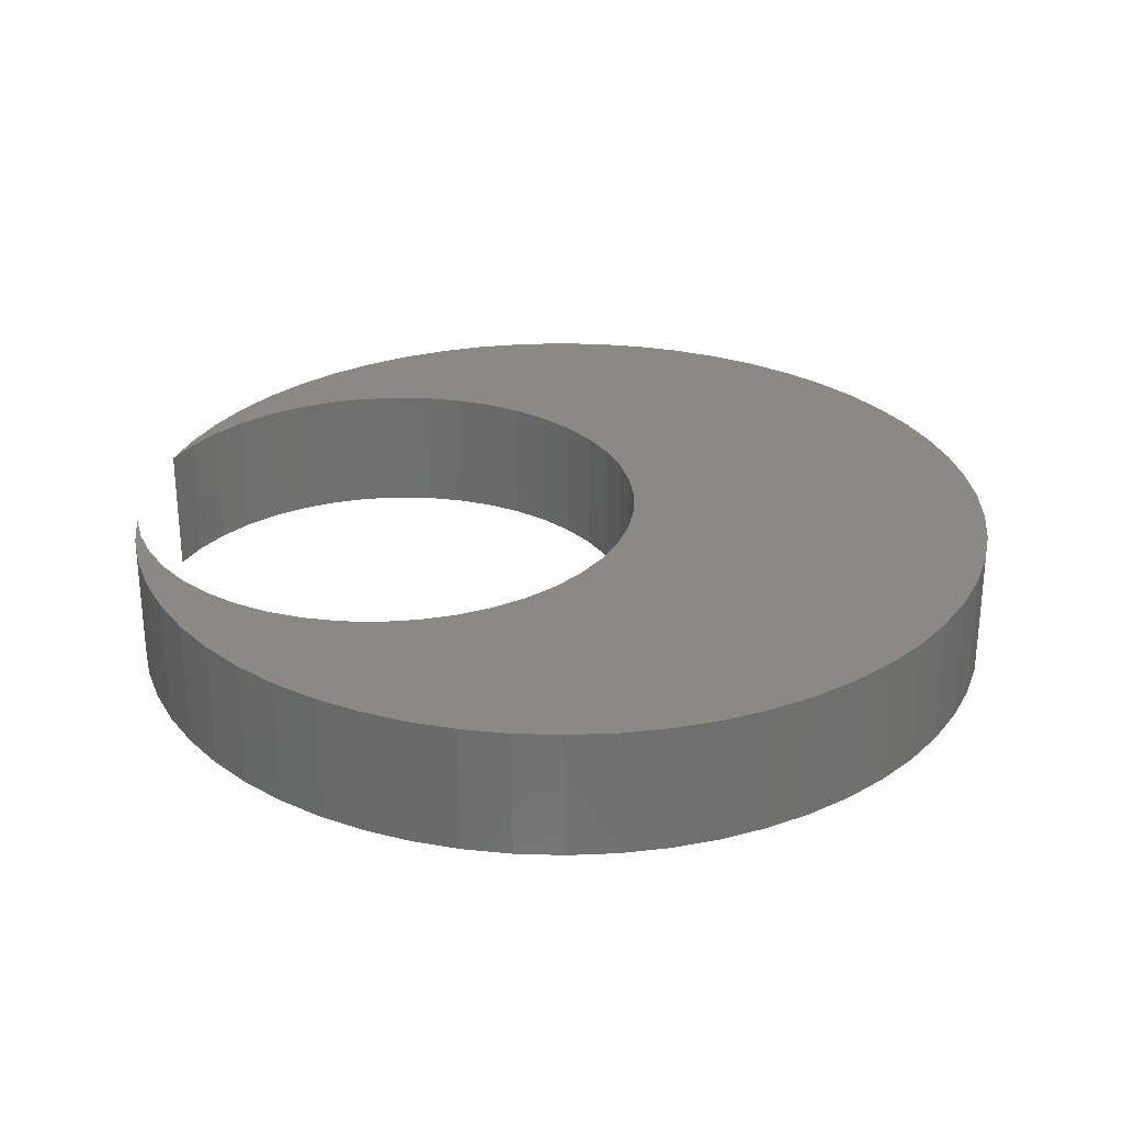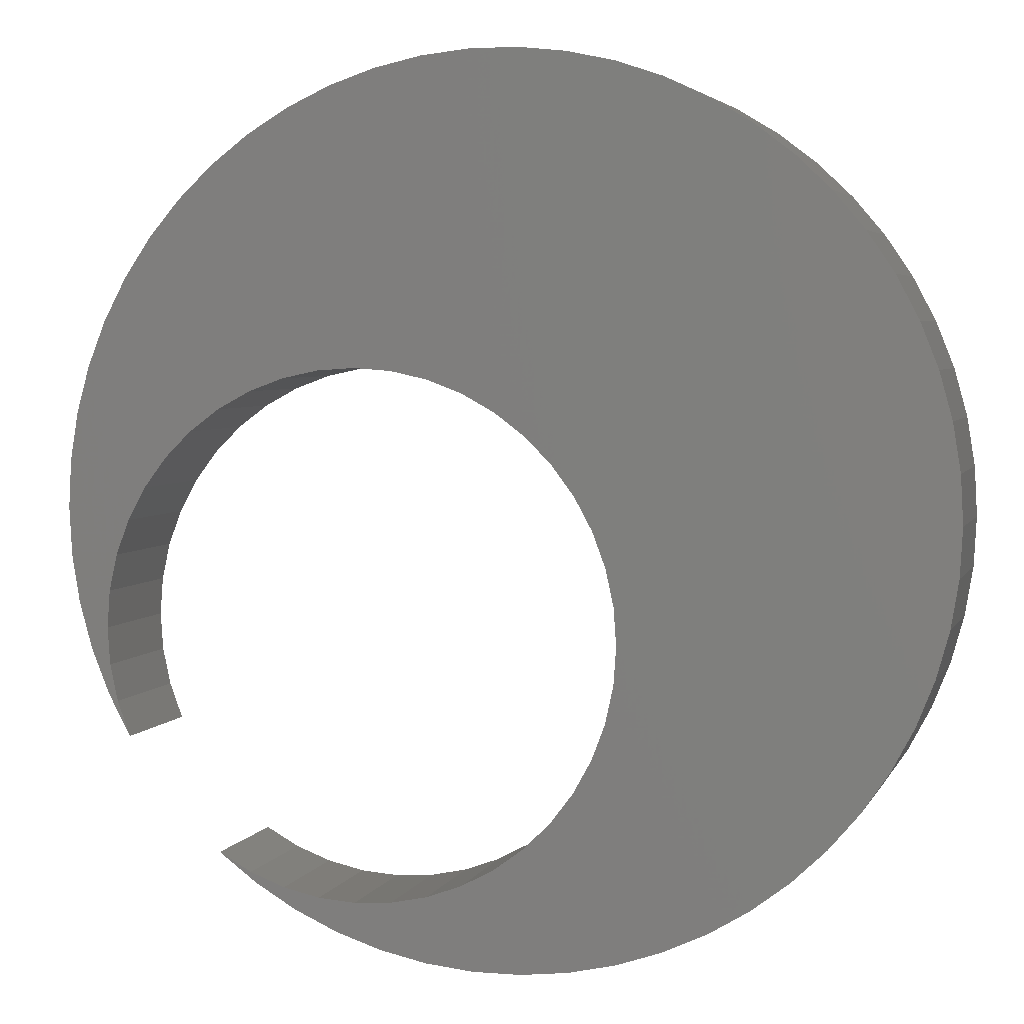
<metadata>
{"format":"stl","ext":"stl","renderer":"f3d","projection":"perspective","resolution":1024,"background":"white","views":[{"elev":28.3,"azim":-34.6,"up":"+Y"},{"elev":4.2,"azim":16.0,"up":"+Z"}]}
</metadata>
<code>
# stl→obj: 380 verts, 566 faces
v -0.8752 -0.01587 0.005358
v -0.9034 -0.09524 0.02638
v -0.9034 -0.01587 0.02638
v -0.8752 -0.09524 0.005358
v -0.845 -0.01587 -0.0125
v -0.845 -0.09524 -0.0125
v -0.8129 -0.01587 -0.027
v -0.8129 -0.09524 -0.027
v -0.7796 -0.01587 -0.03797
v -0.7796 -0.09524 -0.03797
v -0.7452 -0.01587 -0.04528
v -0.7452 -0.09524 -0.04528
v -0.7102 -0.01587 -0.04884
v -0.7102 -0.09524 -0.04884
v -0.6751 -0.01587 -0.04861
v -0.6751 -0.09524 -0.04861
v -0.6401 -0.01587 -0.04461
v -0.6401 -0.09524 -0.04461
v -0.6059 -0.01587 -0.03686
v -0.6059 -0.09524 -0.03686
v -0.5726 -0.01587 -0.02547
v -0.5726 -0.09524 -0.02547
v -0.5408 -0.01587 -0.01057
v -0.5408 -0.09524 -0.01057
v -0.5107 -0.01587 0.007679
v -0.5107 -0.09524 0.007679
v -0.4828 -0.01587 0.02905
v -0.4828 -0.09524 0.02905
v -0.4574 -0.01587 0.05331
v -0.4574 -0.09524 0.05331
v -0.4347 -0.09524 0.08016
v -0.4347 -0.01587 0.08016
v -0.4151 -0.01587 0.1093
v -0.4151 -0.09524 0.1093
v -0.3987 -0.01587 0.1404
v -0.3987 -0.09524 0.1404
v -0.3857 -0.01587 0.1731
v -0.3857 -0.09524 0.1731
v -0.3763 -0.01587 0.2069
v -0.3763 -0.09524 0.2069
v -0.3707 -0.01587 0.2416
v -0.3707 -0.09524 0.2416
v -0.3688 -0.09524 0.2767
v -0.3688 -0.01587 0.2767
v -0.8793 -0.01587 0.01305
v -0.8793 -0.09524 0.01305
v -0.8535 -0.01587 0.003295
v -0.8535 -0.09524 0.003295
v -0.8266 -0.01587 -0.002682
v -0.8266 -0.09524 -0.002682
v -0.7992 -0.01587 -0.00476
v -0.7992 -0.09524 -0.00476
v -0.7717 -0.01587 -0.002899
v -0.7717 -0.09524 -0.002899
v -0.7448 -0.01587 0.002865
v -0.7448 -0.09524 0.002865
v -0.7189 -0.01587 0.01241
v -0.7189 -0.09524 0.01241
v -0.6947 -0.01587 0.02555
v -0.6947 -0.09524 0.02555
v -0.6726 -0.01587 0.04201
v -0.6726 -0.09524 0.04201
v -0.6531 -0.01587 0.06145
v -0.6531 -0.09524 0.06145
v -0.6365 -0.01587 0.08347
v -0.6365 -0.09524 0.08347
v -0.6233 -0.01587 0.1076
v -0.6233 -0.09524 0.1076
v -0.6137 -0.01587 0.1334
v -0.6137 -0.09524 0.1334
v -0.6078 -0.01587 0.1604
v -0.6078 -0.09524 0.1604
v -0.6058 -0.01587 0.1878
v -0.6058 -0.09524 0.1878
v -0.3707 -0.01587 0.312
v -0.3707 -0.09524 0.312
v -0.3764 -0.01587 0.3468
v -0.3764 -0.09524 0.3468
v -0.3858 -0.01587 0.3808
v -0.3858 -0.09524 0.3808
v -0.3989 -0.01587 0.4136
v -0.3989 -0.09524 0.4136
v -0.4154 -0.01587 0.4447
v -0.4154 -0.09524 0.4447
v -0.4352 -0.01587 0.4739
v -0.4352 -0.09524 0.4739
v -0.4581 -0.01587 0.5008
v -0.4581 -0.09524 0.5008
v -0.4837 -0.01587 0.5251
v -0.4837 -0.09524 0.5251
v -0.5118 -0.01587 0.5465
v -0.5118 -0.09524 0.5465
v -0.542 -0.09524 0.5647
v -0.542 -0.01587 0.5647
v -0.574 -0.01587 0.5795
v -0.574 -0.09524 0.5795
v -0.6075 -0.01587 0.5908
v -0.6075 -0.09524 0.5908
v -0.6419 -0.01587 0.5983
v -0.6419 -0.09524 0.5983
v -0.677 -0.01587 0.6022
v -0.677 -0.09524 0.6022
v -0.7123 -0.01587 0.6022
v -0.7123 -0.09524 0.6022
v -0.7474 -0.01587 0.5984
v -0.7474 -0.09524 0.5984
v -0.7819 -0.01587 0.5908
v -0.7819 -0.09524 0.5908
v -0.8153 -0.01587 0.5795
v -0.8153 -0.09524 0.5795
v -0.8473 -0.01587 0.5647
v -0.8473 -0.09524 0.5647
v -0.8776 -0.01587 0.5465
v -0.8776 -0.09524 0.5465
v -0.9057 -0.01587 0.5252
v -0.9057 -0.09524 0.5252
v -0.9313 -0.01587 0.5009
v -0.9313 -0.09524 0.5009
v -0.9541 -0.01587 0.474
v -0.9541 -0.09524 0.474
v -0.9739 -0.01587 0.4448
v -0.9739 -0.09524 0.4448
v -0.9905 -0.09524 0.4136
v -0.9905 -0.01587 0.4136
v -1.004 -0.01587 0.3809
v -1.004 -0.09524 0.3809
v -1.013 -0.01587 0.3469
v -1.013 -0.09524 0.3469
v -1.019 -0.09524 0.312
v -1.019 -0.01587 0.312
v -1.021 -0.01587 0.2768
v -1.021 -0.09524 0.2768
v -1.019 -0.09524 0.2416
v -1.019 -0.01587 0.2416
v -1.013 -0.01587 0.2067
v -1.013 -0.09524 0.2067
v -1.004 -0.09524 0.1727
v -1.004 -0.01587 0.1727
v -0.9905 -0.01587 0.1399
v -0.9905 -0.09524 0.1399
v -0.974 -0.01587 0.1088
v -0.974 -0.09524 0.1088
v -0.9034 0 0.02638
v -0.8752 0 0.005358
v -0.845 0 -0.0125
v -0.8129 0 -0.027
v -0.7796 0 -0.03797
v -0.7452 0 -0.04528
v -0.7102 0 -0.04884
v -0.6751 0 -0.04861
v -0.6401 0 -0.04461
v -0.6059 0 -0.03686
v -0.5726 0 -0.02547
v -0.5408 0 -0.01057
v -0.5107 0 0.007679
v -0.4828 0 0.02905
v -0.4574 0 0.05331
v -0.4347 0 0.08016
v -0.4151 0 0.1093
v -0.3987 0 0.1404
v -0.3857 0 0.1731
v -0.3763 0 0.2069
v -0.3707 0 0.2416
v -0.3688 0 0.2767
v -0.9835 -0.09524 0.1345
v -0.9892 -0.09524 0.1614
v -0.991 -0.09524 0.1887
v -0.9889 -0.09524 0.2161
v -0.983 -0.09524 0.2429
v -0.9733 -0.09524 0.2685
v -0.96 -0.09524 0.2926
v -0.9435 -0.09524 0.3145
v -0.924 -0.09524 0.3338
v -0.902 -0.09524 0.3502
v -0.8779 -0.09524 0.3633
v -0.8522 -0.09524 0.3728
v -0.8253 -0.09524 0.3785
v -0.798 -0.09524 0.3804
v -0.7706 -0.09524 0.3784
v -0.6078 -0.09524 0.2152
v -0.7438 -0.09524 0.3725
v -0.6136 -0.09524 0.242
v -0.7181 -0.09524 0.3629
v -0.6232 -0.09524 0.2677
v -0.694 -0.09524 0.3497
v -0.6363 -0.09524 0.2918
v -0.6721 -0.09524 0.3332
v -0.6527 -0.09524 0.3138
v -0.6078 -0.01587 0.2152
v -0.6136 -0.01587 0.242
v -0.6232 -0.01587 0.2677
v -0.6363 -0.01587 0.2918
v -0.6527 -0.01587 0.3138
v -0.6721 -0.01587 0.3332
v -0.694 -0.01587 0.3497
v -0.7181 -0.01587 0.3629
v -0.7438 -0.01587 0.3725
v -0.7706 -0.01587 0.3784
v -0.798 -0.01587 0.3804
v -0.8253 -0.01587 0.3785
v -0.8522 -0.01587 0.3728
v -0.8779 -0.01587 0.3633
v -0.902 -0.01587 0.3502
v -0.924 -0.01587 0.3338
v -0.9435 -0.01587 0.3145
v -0.96 -0.01587 0.2926
v -0.9733 -0.01587 0.2685
v -0.983 -0.01587 0.2429
v -0.9889 -0.01587 0.2161
v -0.991 -0.01587 0.1887
v -0.9892 -0.01587 0.1614
v -0.9835 -0.01587 0.1345
v -0.8793 0 0.01305
v -0.8535 0 0.003295
v -0.8266 0 -0.002682
v -0.7992 0 -0.00476
v -0.7717 0 -0.002899
v -0.7448 0 0.002865
v -0.7189 0 0.01241
v -0.6947 0 0.02555
v -0.6726 0 0.04201
v -0.6531 0 0.06145
v -0.6365 0 0.08347
v -0.6233 0 0.1076
v -0.6137 0 0.1334
v -0.6078 0 0.1604
v -0.6058 0 0.1878
v -0.3707 0 0.312
v -0.3764 0 0.3468
v -0.3858 0 0.3808
v -0.3989 0 0.4136
v -0.4154 0 0.4447
v -0.4352 0 0.4739
v -0.4581 0 0.5008
v -0.4837 0 0.5251
v -0.5118 0 0.5465
v -0.542 0 0.5647
v -0.574 0 0.5795
v -0.6075 0 0.5908
v -0.6419 0 0.5983
v -0.677 0 0.6022
v -0.7123 0 0.6022
v -0.7474 0 0.5984
v -0.7819 0 0.5908
v -0.8153 0 0.5795
v -0.8473 0 0.5647
v -0.8776 0 0.5465
v -0.9057 0 0.5252
v -0.9313 0 0.5009
v -0.9541 0 0.474
v -0.9739 0 0.4448
v -0.9905 0 0.4136
v -1.004 0 0.3809
v -1.013 0 0.3469
v -1.019 0 0.312
v -1.021 0 0.2768
v -1.019 0 0.2416
v -1.013 0 0.2067
v -1.004 0 0.1727
v -0.9905 0 0.1399
v -0.974 0 0.1088
v -0.8793 -3.469e-18 0.01305
v -0.8752 -3.469e-18 0.005358
v -0.9034 -3.469e-18 0.02638
v -0.8535 -3.469e-18 0.003295
v -0.845 -3.469e-18 -0.0125
v -0.9835 -3.469e-18 0.1345
v -0.974 -3.469e-18 0.1088
v -0.9905 -3.469e-18 0.1399
v -0.8266 -3.469e-18 -0.002682
v -0.8129 -3.469e-18 -0.027
v -0.9892 -3.469e-18 0.1614
v -1.004 -3.469e-18 0.1727
v -0.7992 -3.469e-18 -0.00476
v -0.7796 -3.469e-18 -0.03797
v -0.991 -3.469e-18 0.1887
v -1.013 -3.469e-18 0.2067
v -0.7717 -3.469e-18 -0.002899
v -0.7452 -3.469e-18 -0.04528
v -0.9889 -3.469e-18 0.2161
v -1.019 -3.469e-18 0.2416
v -0.7448 -3.469e-18 0.002865
v -0.7102 -3.469e-18 -0.04884
v -0.983 -3.469e-18 0.2429
v -1.021 -3.469e-18 0.2768
v -0.7189 -3.469e-18 0.01241
v -0.6751 -3.469e-18 -0.04861
v -0.9733 -3.469e-18 0.2685
v -1.019 -3.469e-18 0.312
v -0.6947 -3.469e-18 0.02555
v -0.6401 -3.469e-18 -0.04461
v -0.96 -3.469e-18 0.2926
v -1.013 -3.469e-18 0.3469
v -0.6726 -3.469e-18 0.04201
v -0.6059 -3.469e-18 -0.03686
v -0.9435 -3.469e-18 0.3145
v -1.004 -3.469e-18 0.3809
v -0.6531 -3.469e-18 0.06145
v -0.5726 -3.469e-18 -0.02547
v -0.924 -3.469e-18 0.3338
v -0.9905 -3.469e-18 0.4136
v -0.6365 -3.469e-18 0.08347
v -0.902 -3.469e-18 0.3502
v -0.5408 -3.469e-18 -0.01057
v -0.9739 -3.469e-18 0.4448
v -0.6233 -3.469e-18 0.1076
v -0.8779 -3.469e-18 0.3633
v -0.5107 -3.469e-18 0.007679
v -0.9541 -3.469e-18 0.474
v -0.8522 -3.469e-18 0.3728
v -0.4828 -3.469e-18 0.02905
v -0.6137 -3.469e-18 0.1334
v -0.9313 -3.469e-18 0.5009
v -0.4574 -3.469e-18 0.05331
v -0.6078 -3.469e-18 0.1604
v -0.9057 -3.469e-18 0.5252
v -0.8253 -3.469e-18 0.3785
v -0.4347 -3.469e-18 0.08016
v -0.8776 -3.469e-18 0.5465
v -0.798 -3.469e-18 0.3804
v -0.4151 -3.469e-18 0.1093
v -0.6058 -3.469e-18 0.1878
v -0.8473 -3.469e-18 0.5647
v -0.3987 -3.469e-18 0.1404
v -0.8153 -3.469e-18 0.5795
v -0.7706 -3.469e-18 0.3784
v -0.3857 -3.469e-18 0.1731
v -0.6078 -3.469e-18 0.2152
v -0.7819 -3.469e-18 0.5908
v -0.3763 -3.469e-18 0.2069
v -0.7474 -3.469e-18 0.5984
v -0.7438 -3.469e-18 0.3725
v -0.3707 -3.469e-18 0.2416
v -0.6136 -3.469e-18 0.242
v -0.7123 -3.469e-18 0.6022
v -0.3688 -3.469e-18 0.2767
v -0.677 -3.469e-18 0.6022
v -0.7181 -3.469e-18 0.3629
v -0.3707 -3.469e-18 0.312
v -0.6232 -3.469e-18 0.2677
v -0.6419 -3.469e-18 0.5983
v -0.3764 -3.469e-18 0.3468
v -0.6075 -3.469e-18 0.5908
v -0.694 -3.469e-18 0.3497
v -0.3858 -3.469e-18 0.3808
v -0.6363 -3.469e-18 0.2918
v -0.574 -3.469e-18 0.5795
v -0.3989 -3.469e-18 0.4136
v -0.542 -3.469e-18 0.5647
v -0.6721 -3.469e-18 0.3332
v -0.4154 -3.469e-18 0.4447
v -0.6527 -3.469e-18 0.3138
v -0.5118 -3.469e-18 0.5465
v -0.4352 -3.469e-18 0.4739
v -0.4837 -3.469e-18 0.5251
v -0.4581 -3.469e-18 0.5008
v -0.6078 0 0.2152
v -0.6136 0 0.242
v -0.6232 0 0.2677
v -0.6363 0 0.2918
v -0.6527 0 0.3138
v -0.6721 0 0.3332
v -0.694 0 0.3497
v -0.7181 0 0.3629
v -0.7438 0 0.3725
v -0.7706 0 0.3784
v -0.798 0 0.3804
v -0.8253 0 0.3785
v -0.8522 0 0.3728
v -0.8779 0 0.3633
v -0.902 0 0.3502
v -0.924 0 0.3338
v -0.9435 0 0.3145
v -0.96 0 0.2926
v -0.9733 0 0.2685
v -0.983 0 0.2429
v -0.9889 0 0.2161
v -0.991 0 0.1887
v -0.9892 0 0.1614
v -0.9835 0 0.1345
f 1 2 3
f 1 4 2
f 5 6 4
f 5 4 1
f 7 8 6
f 7 6 5
f 9 10 8
f 9 8 7
f 11 12 10
f 11 10 9
f 13 14 12
f 13 12 11
f 15 16 14
f 15 14 13
f 17 18 16
f 17 16 15
f 19 20 18
f 19 18 17
f 21 22 20
f 21 20 19
f 23 24 22
f 23 22 21
f 25 26 24
f 25 24 23
f 27 28 26
f 27 26 25
f 29 28 27
f 29 30 28
f 29 31 30
f 32 31 29
f 33 31 32
f 33 34 31
f 35 34 33
f 35 36 34
f 37 36 35
f 37 38 36
f 39 40 38
f 39 38 37
f 41 42 40
f 41 43 42
f 41 40 39
f 44 43 41
f 45 3 2
f 45 2 46
f 47 46 48
f 47 45 46
f 49 48 50
f 49 47 48
f 51 50 52
f 51 49 50
f 53 52 54
f 53 51 52
f 55 54 56
f 55 53 54
f 57 56 58
f 57 55 56
f 59 58 60
f 59 57 58
f 61 60 62
f 61 59 60
f 63 62 64
f 63 61 62
f 65 64 66
f 65 63 64
f 67 66 68
f 67 65 66
f 69 68 70
f 69 67 68
f 71 70 72
f 71 69 70
f 73 72 74
f 73 71 72
f 75 43 44
f 75 76 43
f 77 78 76
f 77 76 75
f 79 80 78
f 79 78 77
f 81 82 80
f 81 80 79
f 83 84 82
f 83 82 81
f 85 86 84
f 85 84 83
f 87 86 85
f 87 88 86
f 89 88 87
f 89 90 88
f 91 92 90
f 91 90 89
f 91 93 92
f 94 93 91
f 95 93 94
f 95 96 93
f 97 98 96
f 97 96 95
f 99 100 98
f 99 98 97
f 101 102 100
f 101 100 99
f 103 104 102
f 103 102 101
f 105 106 104
f 105 104 103
f 107 108 106
f 107 106 105
f 109 110 108
f 109 108 107
f 111 112 110
f 111 110 109
f 113 114 112
f 113 112 111
f 115 116 114
f 115 114 113
f 117 118 116
f 117 116 115
f 119 120 118
f 119 118 117
f 121 122 120
f 121 123 122
f 121 120 119
f 124 123 121
f 125 126 123
f 125 123 124
f 127 128 126
f 127 129 128
f 127 126 125
f 130 129 127
f 131 132 129
f 131 133 132
f 131 129 130
f 134 133 131
f 135 136 133
f 135 137 136
f 135 133 134
f 138 137 135
f 139 137 138
f 139 140 137
f 141 140 139
f 141 142 140
f 1 3 143
f 1 143 144
f 5 144 145
f 5 1 144
f 7 145 146
f 7 5 145
f 9 146 147
f 9 7 146
f 11 147 148
f 11 9 147
f 13 148 149
f 13 11 148
f 15 149 150
f 15 13 149
f 17 150 151
f 17 15 150
f 19 151 152
f 19 17 151
f 21 152 153
f 21 19 152
f 23 153 154
f 23 21 153
f 25 154 155
f 25 23 154
f 27 155 156
f 27 25 155
f 29 27 156
f 29 156 157
f 32 29 157
f 32 157 158
f 33 32 158
f 33 158 159
f 35 33 159
f 35 159 160
f 37 35 160
f 37 160 161
f 39 161 162
f 39 37 161
f 41 162 163
f 41 39 162
f 44 163 164
f 44 41 163
f 46 2 4
f 48 4 6
f 48 46 4
f 165 140 142
f 50 6 8
f 50 48 6
f 166 140 165
f 166 137 140
f 52 8 10
f 52 50 8
f 167 137 166
f 167 136 137
f 54 10 12
f 54 52 10
f 168 136 167
f 168 133 136
f 56 12 14
f 56 54 12
f 169 133 168
f 169 132 133
f 58 14 16
f 58 56 14
f 170 132 169
f 170 129 132
f 60 16 18
f 60 58 16
f 171 129 170
f 128 129 171
f 62 18 20
f 62 60 18
f 172 128 171
f 126 128 172
f 64 20 22
f 64 62 20
f 173 126 172
f 123 126 173
f 66 64 22
f 174 123 173
f 24 66 22
f 122 123 174
f 68 66 24
f 175 122 174
f 26 68 24
f 120 122 175
f 176 120 175
f 28 68 26
f 28 70 68
f 118 120 176
f 30 70 28
f 30 72 70
f 116 118 176
f 116 176 177
f 31 72 30
f 114 116 177
f 114 177 178
f 34 74 72
f 34 72 31
f 112 114 178
f 36 74 34
f 110 112 178
f 110 178 179
f 38 74 36
f 38 180 74
f 108 110 179
f 40 180 38
f 106 108 179
f 106 179 181
f 42 182 180
f 42 180 40
f 104 106 181
f 43 182 42
f 102 104 181
f 102 181 183
f 76 182 43
f 76 184 182
f 100 102 183
f 78 184 76
f 98 100 183
f 98 183 185
f 80 186 184
f 80 184 78
f 96 98 185
f 82 186 80
f 93 185 187
f 93 96 185
f 84 186 82
f 84 188 186
f 92 93 187
f 86 188 84
f 90 92 187
f 90 187 188
f 88 90 188
f 88 188 86
f 189 73 74
f 189 74 180
f 190 180 182
f 190 189 180
f 191 182 184
f 191 190 182
f 192 184 186
f 192 191 184
f 193 186 188
f 193 192 186
f 194 188 187
f 194 193 188
f 195 187 185
f 195 194 187
f 196 185 183
f 196 195 185
f 197 183 181
f 197 196 183
f 198 181 179
f 198 197 181
f 199 179 178
f 199 198 179
f 200 199 178
f 200 178 177
f 201 200 177
f 201 177 176
f 202 201 176
f 202 176 175
f 203 202 175
f 203 175 174
f 204 203 174
f 204 174 173
f 205 173 172
f 205 204 173
f 206 172 171
f 206 205 172
f 207 171 170
f 207 170 169
f 207 206 171
f 208 207 169
f 209 169 168
f 209 168 167
f 209 208 169
f 210 209 167
f 211 167 166
f 211 210 167
f 212 166 165
f 212 211 166
f 141 165 142
f 141 212 165
f 45 143 3
f 45 213 143
f 47 214 213
f 47 213 45
f 49 215 214
f 49 214 47
f 51 216 215
f 51 215 49
f 53 217 216
f 53 216 51
f 55 218 217
f 55 217 53
f 57 219 218
f 57 218 55
f 59 220 219
f 59 219 57
f 61 221 220
f 61 220 59
f 63 222 221
f 63 221 61
f 65 223 222
f 65 222 63
f 67 224 223
f 67 223 65
f 69 225 224
f 69 224 67
f 71 226 225
f 71 225 69
f 73 227 226
f 73 226 71
f 75 44 164
f 75 164 228
f 77 228 229
f 77 75 228
f 79 229 230
f 79 77 229
f 81 230 231
f 81 79 230
f 83 231 232
f 83 81 231
f 85 232 233
f 85 83 232
f 87 85 233
f 87 233 234
f 89 87 234
f 89 234 235
f 91 235 236
f 91 89 235
f 94 236 237
f 94 91 236
f 95 237 238
f 95 94 237
f 97 238 239
f 97 95 238
f 99 239 240
f 99 97 239
f 101 240 241
f 101 99 240
f 103 241 242
f 103 101 241
f 105 242 243
f 105 103 242
f 107 243 244
f 107 105 243
f 109 244 245
f 109 107 244
f 111 245 246
f 111 109 245
f 113 246 247
f 113 111 246
f 115 247 248
f 115 113 247
f 117 248 249
f 117 115 248
f 119 249 250
f 119 117 249
f 121 250 251
f 121 119 250
f 124 251 252
f 124 121 251
f 125 252 253
f 125 124 252
f 127 253 254
f 127 125 253
f 130 254 255
f 130 127 254
f 131 255 256
f 131 130 255
f 134 256 257
f 134 131 256
f 135 257 258
f 135 134 257
f 138 258 259
f 138 135 258
f 139 138 259
f 139 259 260
f 141 139 260
f 141 260 261
f 262 263 264
f 265 266 263
f 265 263 262
f 267 268 269
f 270 271 266
f 270 266 265
f 272 267 269
f 272 269 273
f 274 275 271
f 274 271 270
f 276 272 273
f 276 273 277
f 278 279 275
f 278 275 274
f 280 276 277
f 280 277 281
f 282 283 279
f 282 279 278
f 284 280 281
f 284 281 285
f 286 287 283
f 286 283 282
f 288 284 285
f 288 285 289
f 290 291 287
f 290 287 286
f 292 288 289
f 293 292 289
f 294 295 291
f 294 291 290
f 296 292 293
f 297 296 293
f 298 299 295
f 298 295 294
f 300 296 297
f 301 300 297
f 302 299 298
f 303 300 301
f 304 299 302
f 305 303 301
f 306 304 302
f 307 303 305
f 308 304 306
f 309 307 305
f 310 307 309
f 311 308 306
f 311 306 312
f 313 310 309
f 314 311 312
f 314 312 315
f 316 310 313
f 316 317 310
f 318 314 315
f 319 317 316
f 319 320 317
f 321 315 322
f 321 318 315
f 323 320 319
f 324 321 322
f 325 320 323
f 325 326 320
f 327 324 322
f 327 322 328
f 329 326 325
f 330 327 328
f 331 326 329
f 331 332 326
f 333 328 334
f 333 330 328
f 335 332 331
f 336 333 334
f 337 332 335
f 337 338 332
f 339 336 334
f 339 334 340
f 341 338 337
f 342 339 340
f 343 338 341
f 343 344 338
f 345 340 346
f 345 342 340
f 347 344 343
f 348 345 346
f 349 350 344
f 349 344 347
f 351 348 346
f 351 346 352
f 353 350 349
f 354 351 352
f 355 350 353
f 355 352 350
f 356 352 355
f 356 354 352
f 189 227 73
f 189 357 227
f 190 358 357
f 190 357 189
f 191 359 358
f 191 358 190
f 192 360 359
f 192 359 191
f 193 361 360
f 193 360 192
f 194 362 361
f 194 361 193
f 195 363 362
f 195 362 194
f 196 364 363
f 196 363 195
f 197 365 364
f 197 364 196
f 198 366 365
f 198 365 197
f 199 367 366
f 199 366 198
f 200 367 199
f 200 368 367
f 201 368 200
f 201 369 368
f 202 369 201
f 202 370 369
f 203 370 202
f 203 371 370
f 204 371 203
f 204 372 371
f 205 373 372
f 205 372 204
f 206 374 373
f 206 373 205
f 207 375 374
f 207 374 206
f 208 376 375
f 208 375 207
f 209 377 376
f 209 376 208
f 210 378 377
f 210 377 209
f 211 379 378
f 211 378 210
f 212 380 379
f 212 379 211
f 141 261 380
f 141 380 212

</code>
